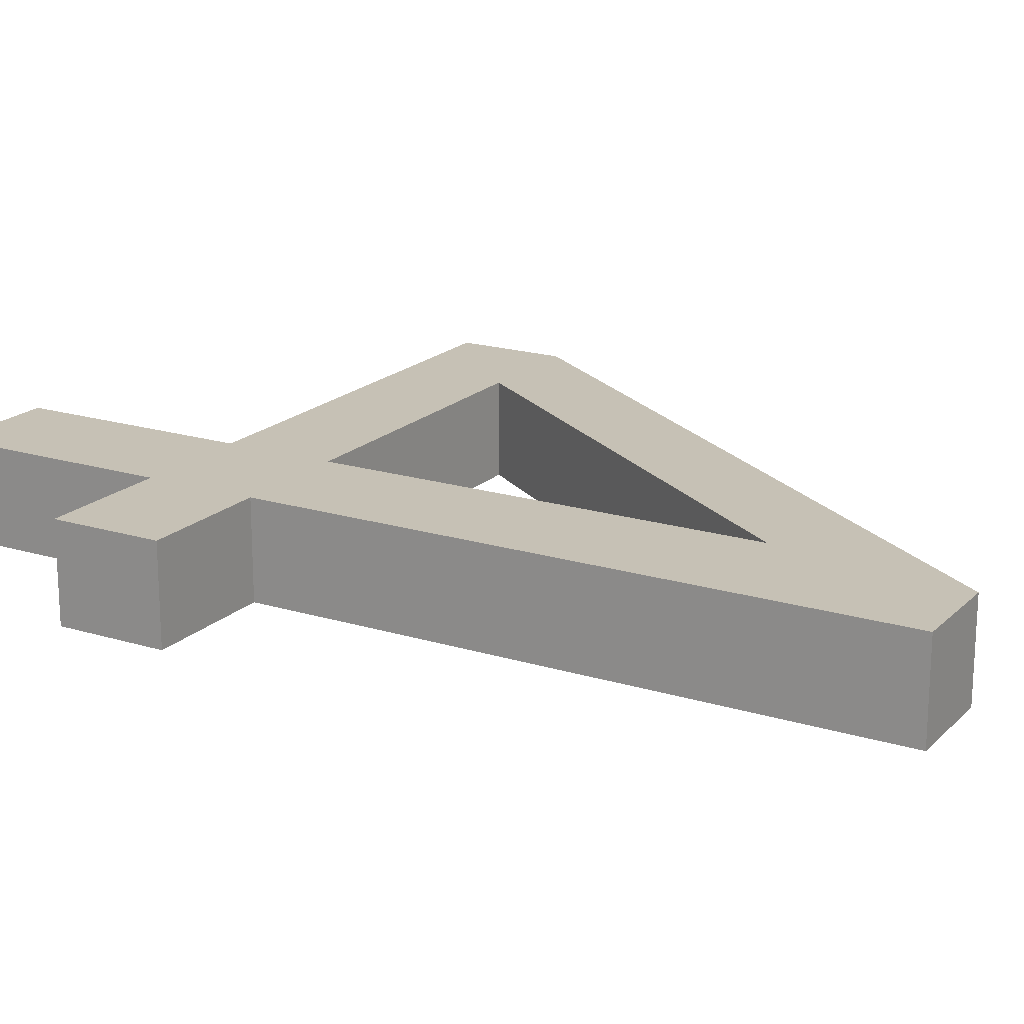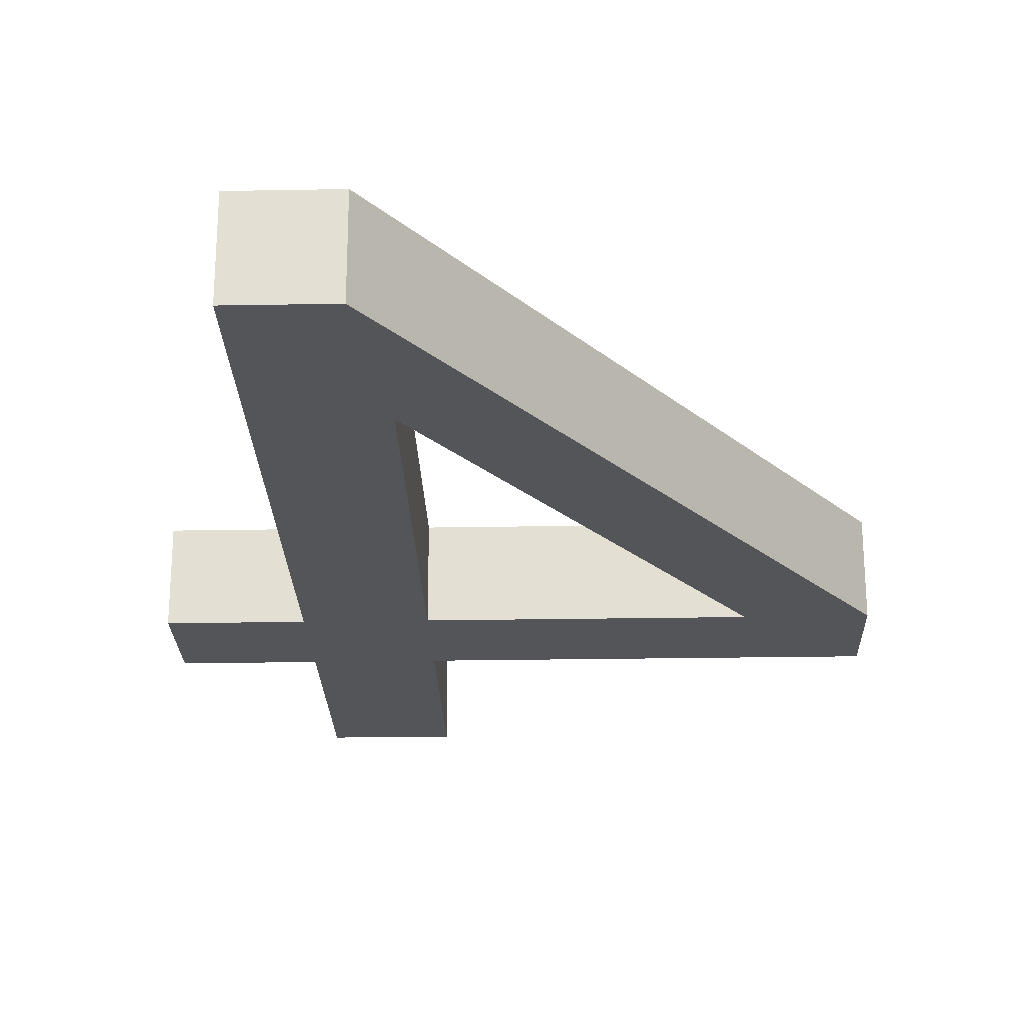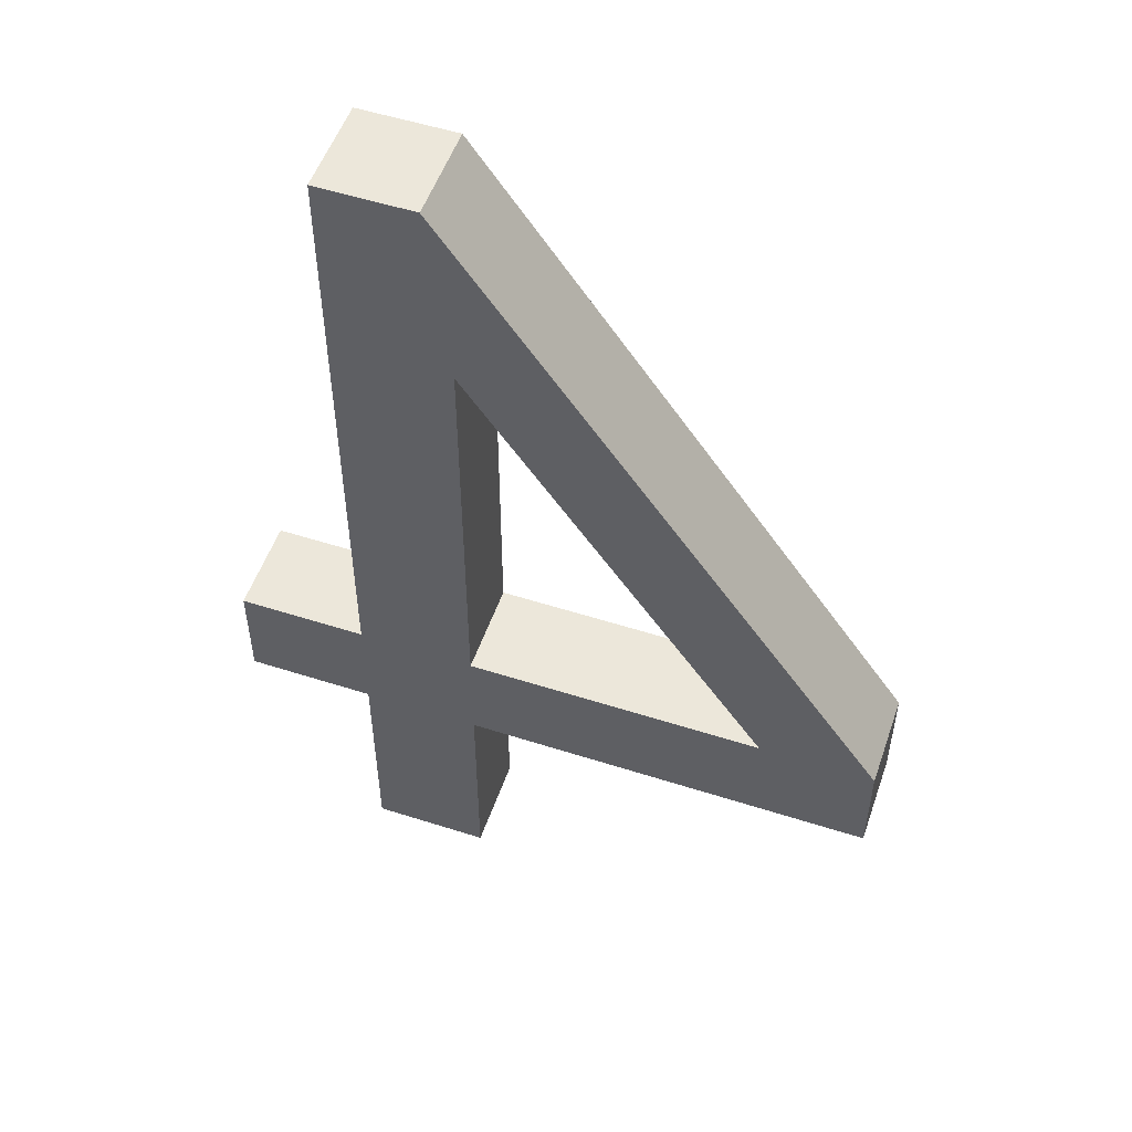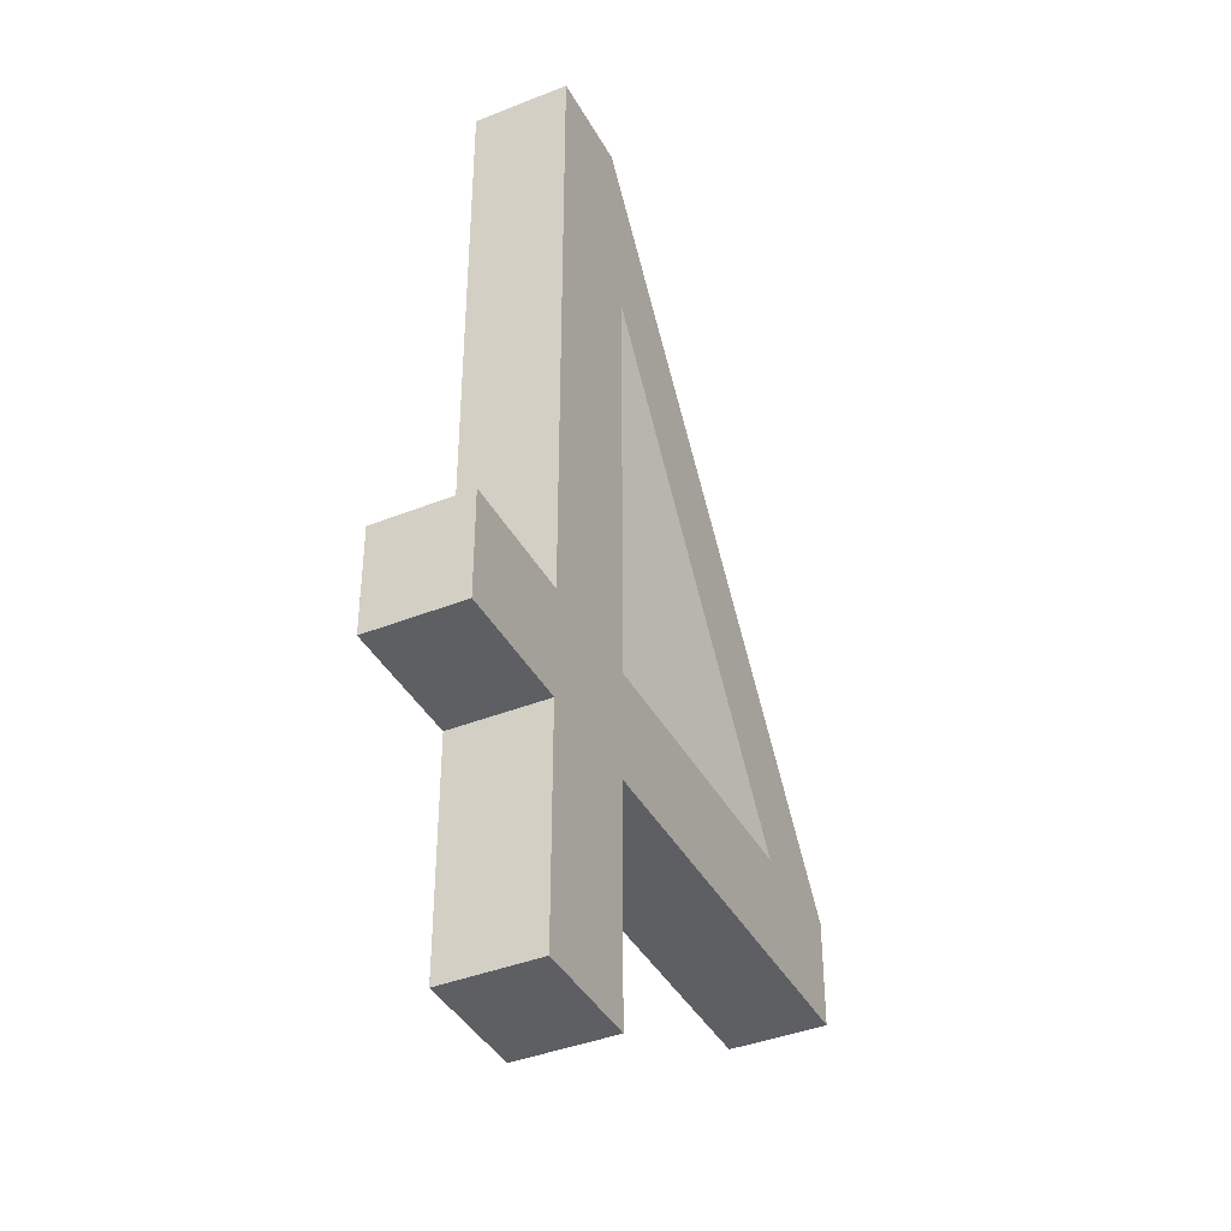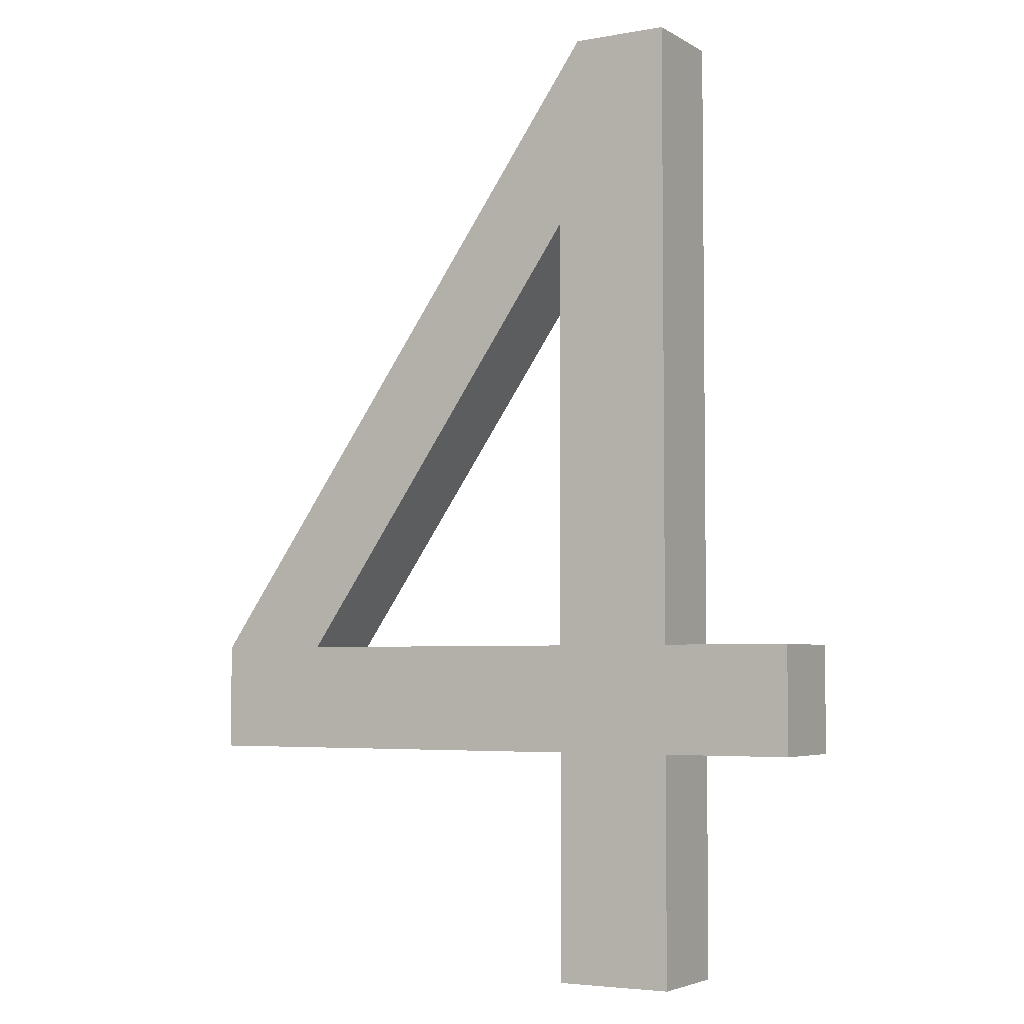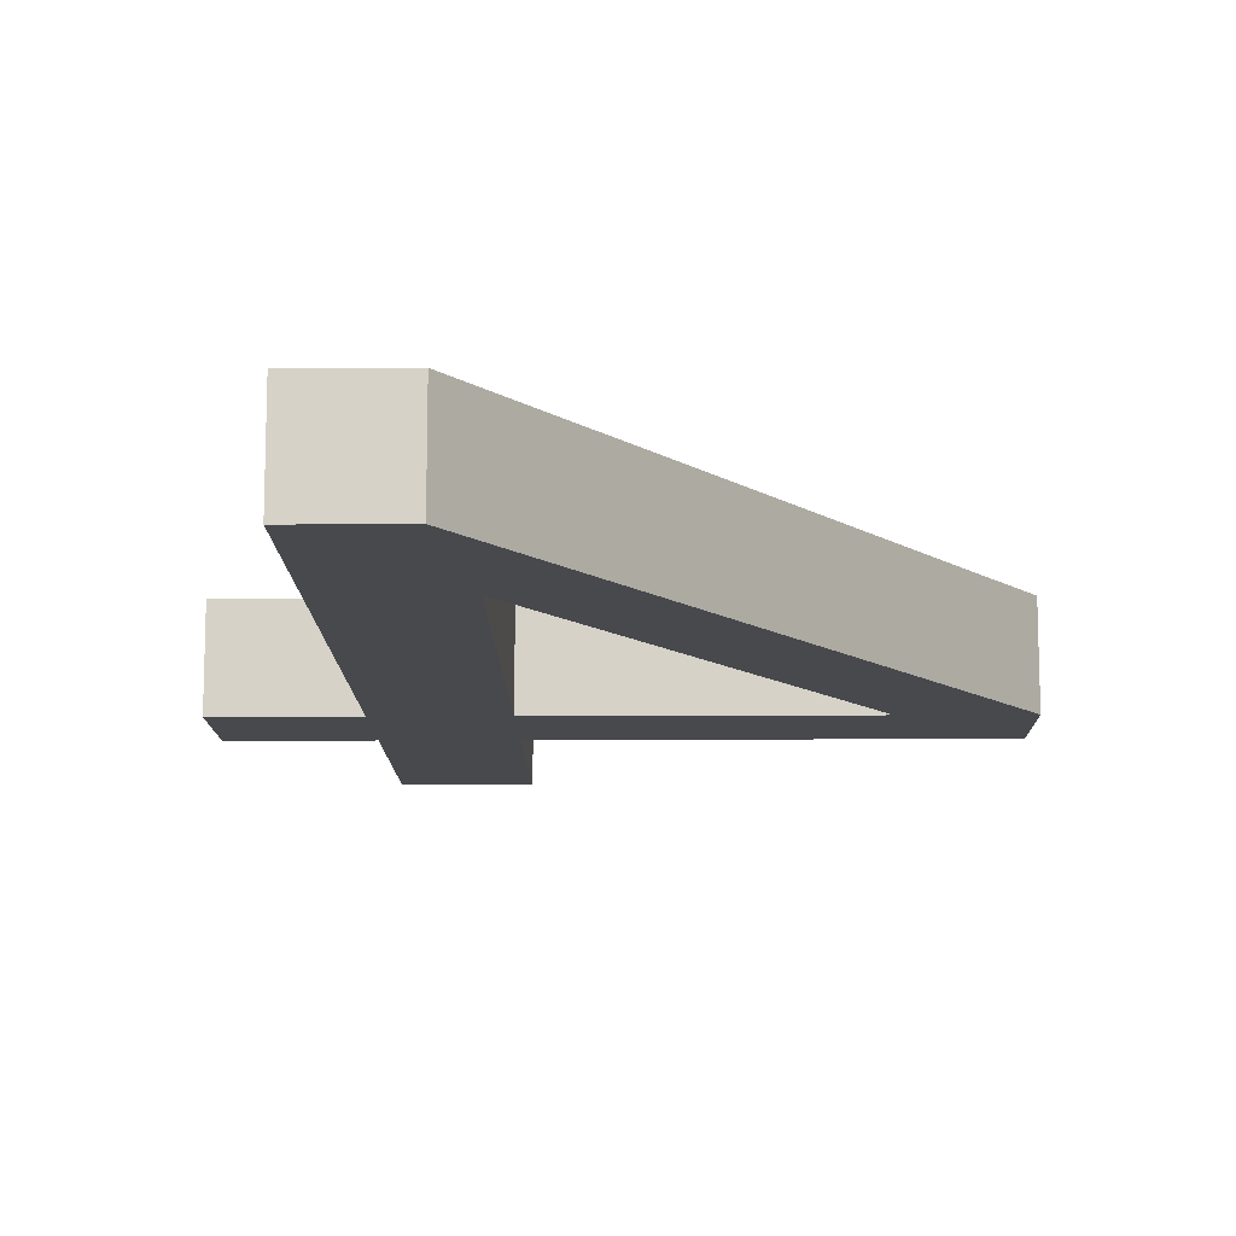
<metadata>
{"format":"obj","ext":"obj","renderer":"f3d","projection":"perspective","resolution":1024,"background":"white","views":[{"elev":18.8,"azim":120.4,"up":"+Z"},{"elev":-24.1,"azim":-178.3,"up":"+Z"},{"elev":53.0,"azim":-161.0,"up":"+Y"},{"elev":-39.9,"azim":116.3,"up":"+Y"},{"elev":-4.3,"azim":30.0,"up":"+Y"},{"elev":-12.4,"azim":-179.1,"up":"+Z"}]}
</metadata>
<code>
v -12.23 -1.659e-07 -10
v -12.23 -1.659e-07 4.026e-07
v -4.026e-06 -1.659e-07 -10
v -4.026e-06 -1.659e-07 4.026e-07
v -4.026e-06 -1.659e-07 -10
v -4.026e-06 -1.659e-07 4.026e-07
v -4.026e-06 23.85 -10
v -4.026e-06 23.85 4.026e-07
v -4.026e-06 23.85 -10
v -4.026e-06 23.85 4.026e-07
v 13.45 23.85 -10
v 13.45 23.85 4.026e-07
v 13.45 23.85 -10
v 13.45 23.85 4.026e-07
v 13.45 35.05 -10
v 13.45 35.05 4.026e-07
v 13.45 35.05 -10
v 13.45 35.05 4.026e-07
v -4.026e-06 35.05 -10
v -4.026e-06 35.05 4.026e-07
v -4.026e-06 35.05 -10
v -4.026e-06 35.05 4.026e-07
v -4.026e-06 99.59 -10
v -4.026e-06 99.59 4.026e-07
v -4.026e-06 99.59 -10
v -4.026e-06 99.59 4.026e-07
v -9.986 99.59 -10
v -9.986 99.59 4.026e-07
v -9.986 99.59 -10
v -9.986 99.59 4.026e-07
v -55.43 35.05 -10
v -55.43 35.05 4.026e-07
v -55.43 35.05 -10
v -55.43 35.05 4.026e-07
v -55.43 23.85 -10
v -55.43 23.85 4.026e-07
v -55.43 23.85 -10
v -55.43 23.85 4.026e-07
v -12.23 23.85 -10
v -12.23 23.85 4.026e-07
v -12.23 23.85 -10
v -12.23 23.85 4.026e-07
v -12.23 -1.659e-07 -10
v -12.23 -1.659e-07 4.026e-07
v -12.23 35.05 -10
v -12.23 35.05 4.026e-07
v -43.41 35.05 -10
v -43.41 35.05 4.026e-07
v -43.41 35.05 -10
v -43.41 35.05 4.026e-07
v -12.23 79.96 -10
v -12.23 79.96 4.026e-07
v -12.23 79.96 -10
v -12.23 79.96 4.026e-07
v -12.23 35.05 -10
v -12.23 35.05 4.026e-07
v -12.23 -1.659e-07 -10
v -4.026e-06 -1.659e-07 -10
v -4.026e-06 23.85 -10
v 13.45 23.85 -10
v 13.45 35.05 -10
v -4.026e-06 35.05 -10
v -4.026e-06 99.59 -10
v -9.986 99.59 -10
v -55.43 35.05 -10
v -55.43 23.85 -10
v -12.23 23.85 -10
v -12.23 35.05 -10
v -43.41 35.05 -10
v -12.23 79.96 -10
v -12.23 -1.659e-07 4.026e-07
v -4.026e-06 -1.659e-07 4.026e-07
v -4.026e-06 23.85 4.026e-07
v 13.45 23.85 4.026e-07
v 13.45 35.05 4.026e-07
v -4.026e-06 35.05 4.026e-07
v -4.026e-06 99.59 4.026e-07
v -9.986 99.59 4.026e-07
v -55.43 35.05 4.026e-07
v -55.43 23.85 4.026e-07
v -12.23 23.85 4.026e-07
v -12.23 35.05 4.026e-07
v -43.41 35.05 4.026e-07
v -12.23 79.96 4.026e-07
f 1 3 4 2
f 5 7 8 6
f 9 11 12 10
f 13 15 16 14
f 17 19 20 18
f 21 23 24 22
f 25 27 28 26
f 29 31 32 30
f 33 35 36 34
f 37 39 40 38
f 41 43 44 42
f 45 47 48 46
f 49 51 52 50
f 53 55 56 54
f 58 57 67
f 69 67 66
f 70 69 65
f 66 65 69
f 62 68 70
f 68 67 69
f 64 70 65
f 68 59 67
f 61 60 59
f 59 68 62
f 64 63 70
f 63 62 70
f 61 59 62
f 58 67 59
f 72 81 71
f 83 80 81
f 84 79 83
f 80 83 79
f 76 84 82
f 82 83 81
f 78 79 84
f 82 81 73
f 75 73 74
f 73 76 82
f 78 84 77
f 77 84 76
f 75 76 73
f 72 73 81

</code>
